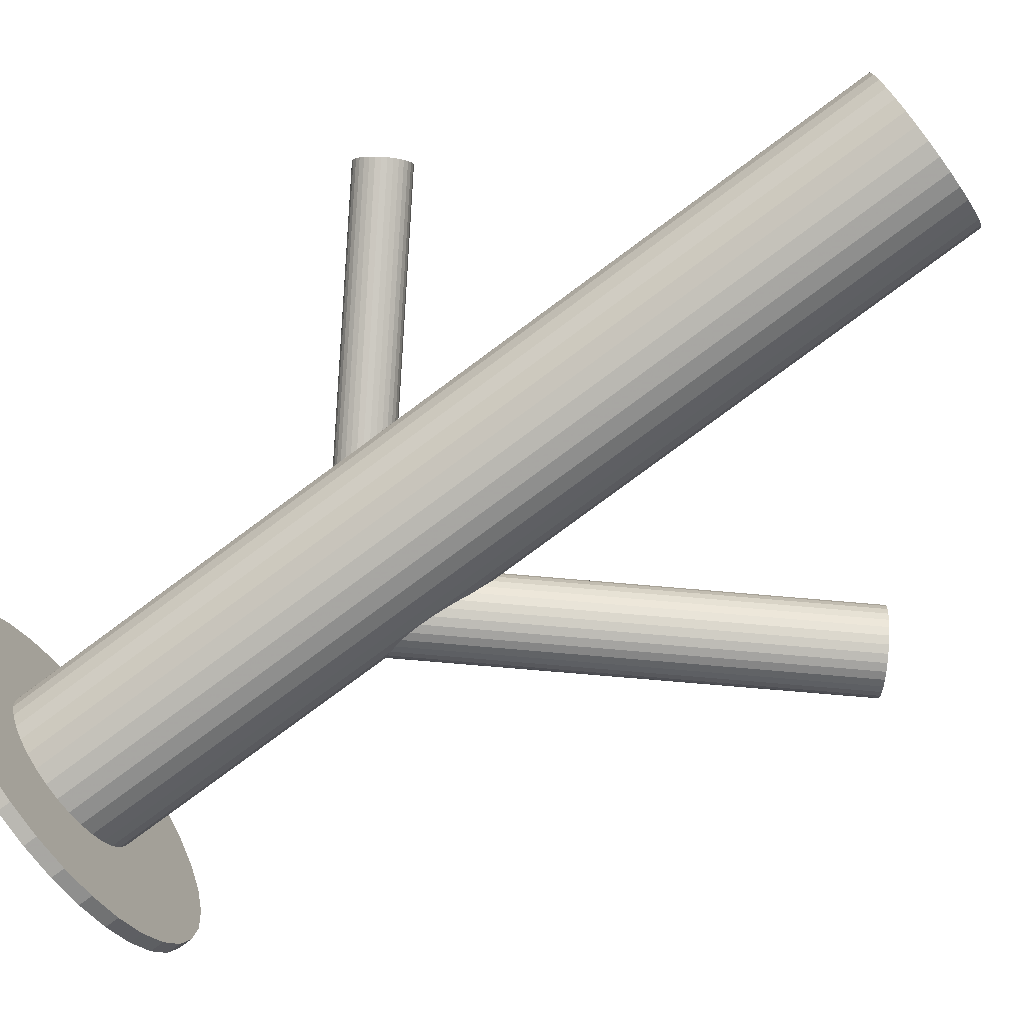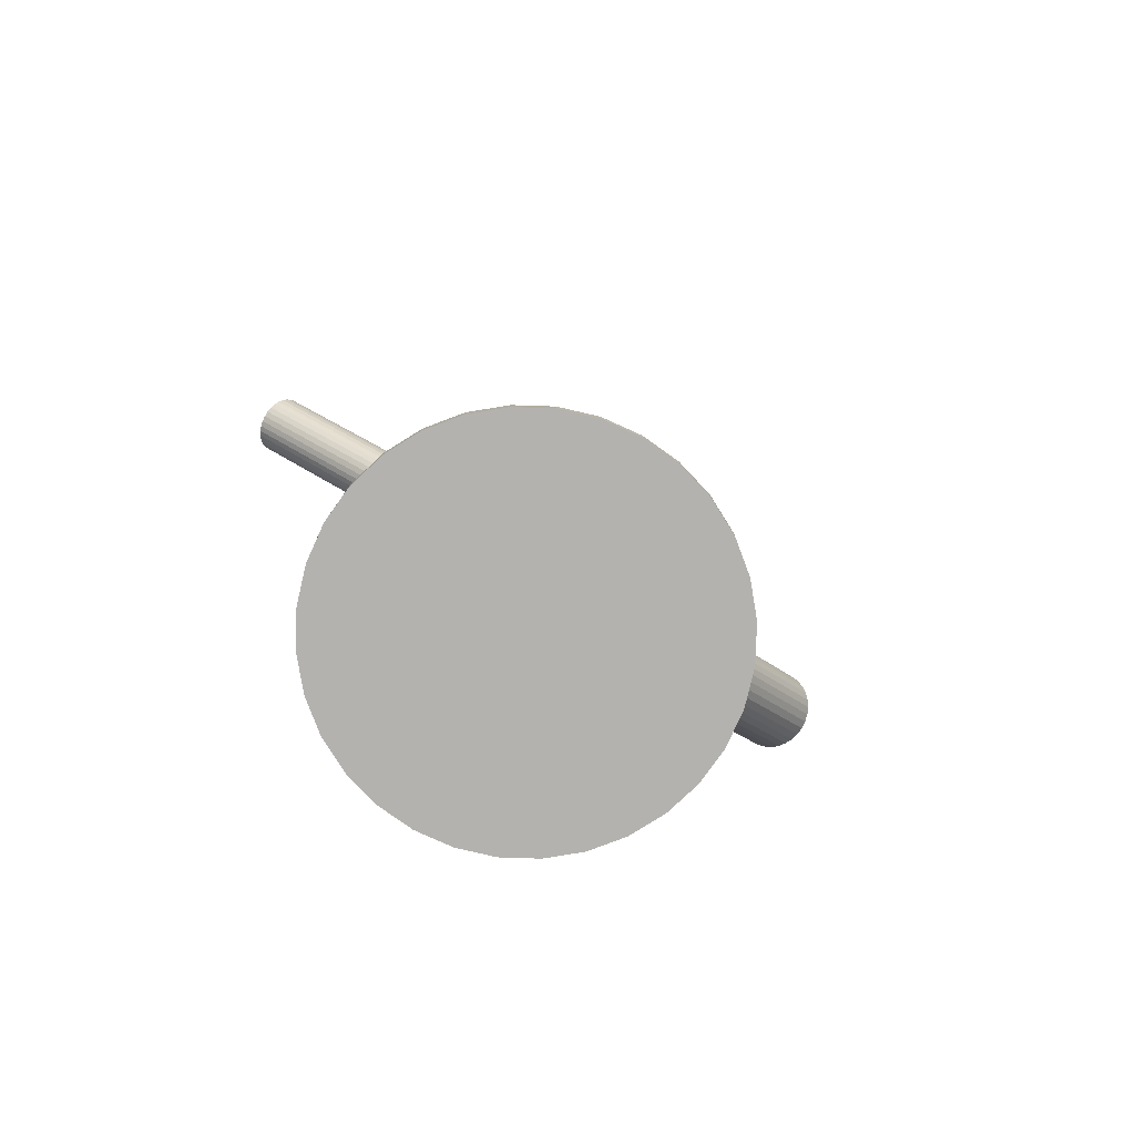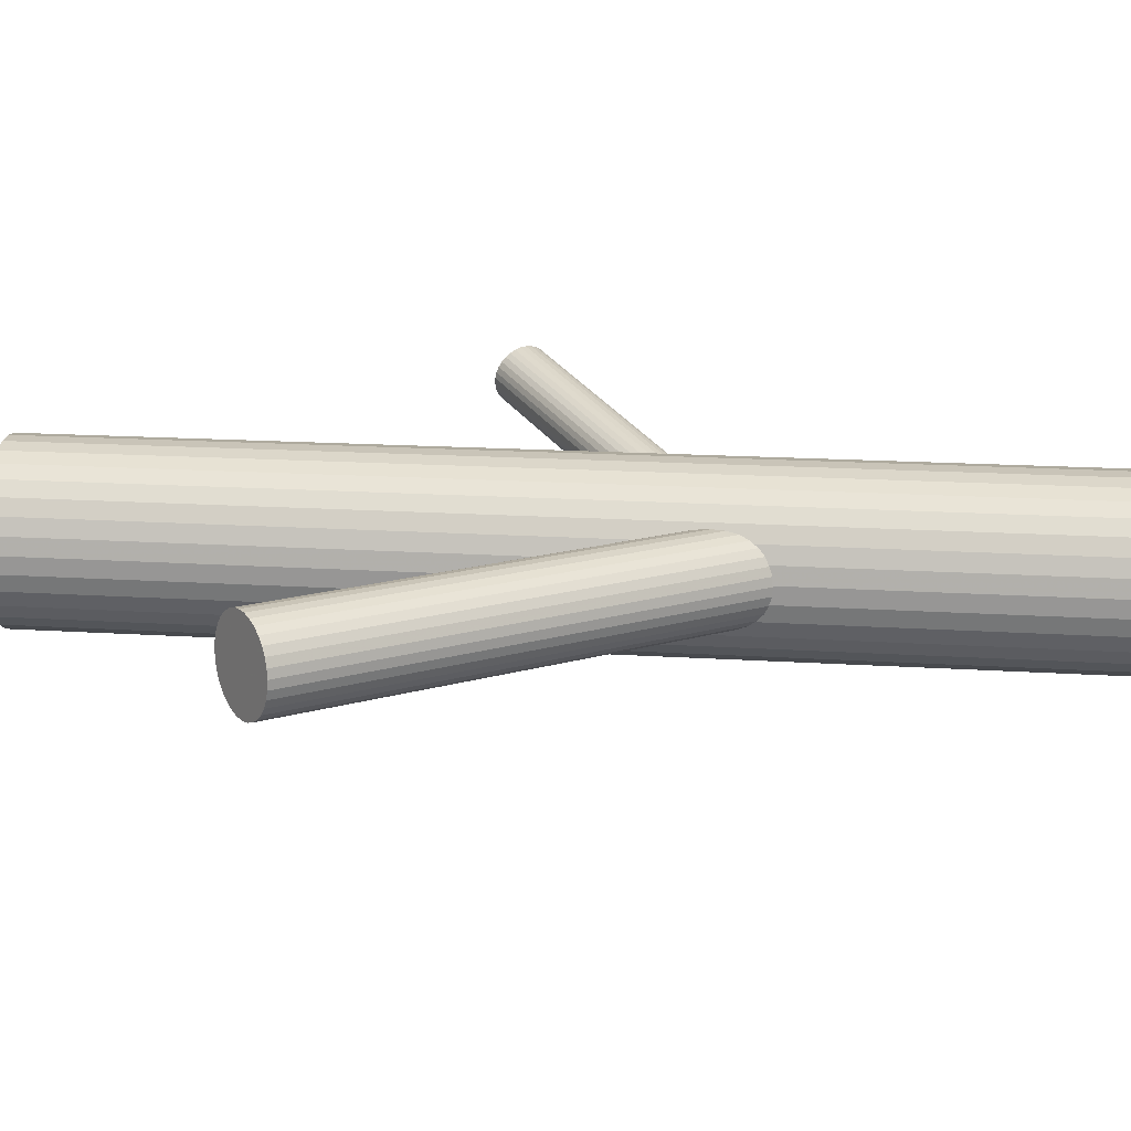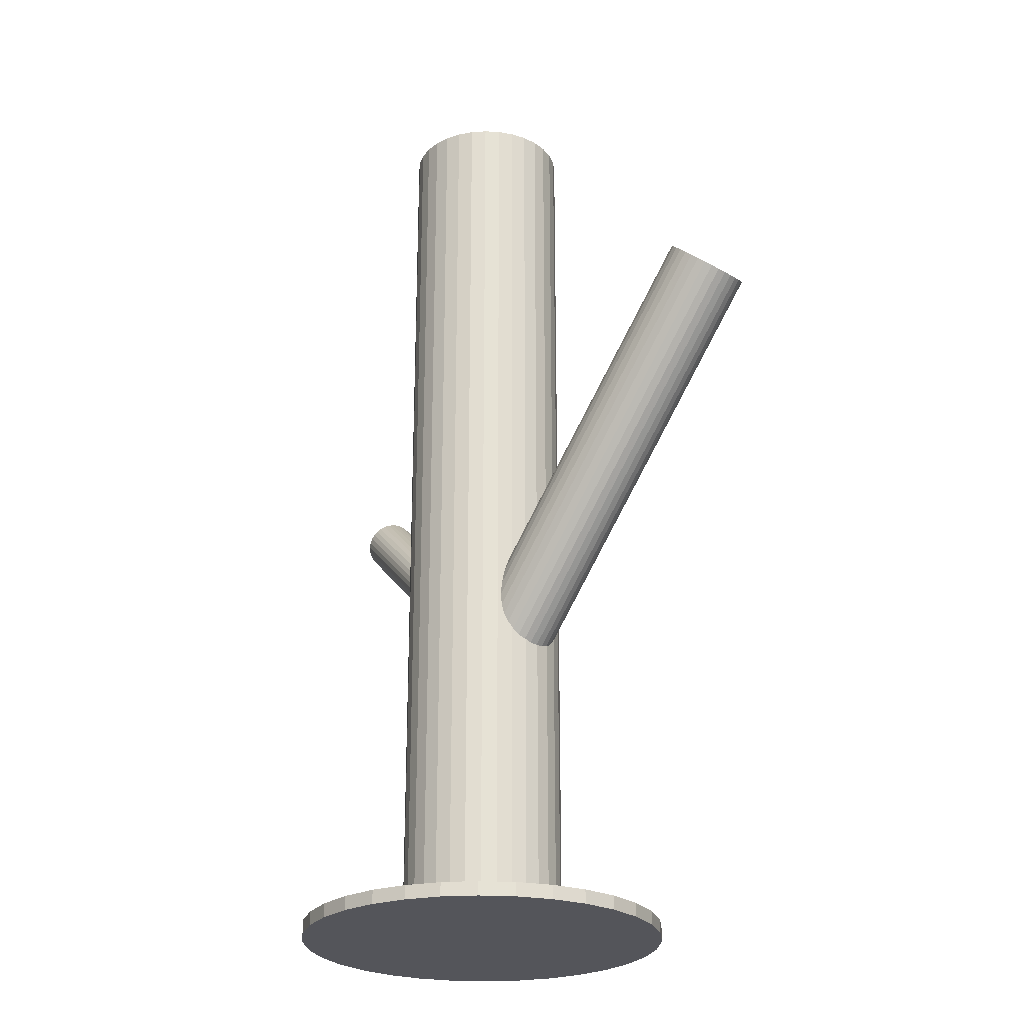
<metadata>
{"format":"obj","ext":"obj","renderer":"f3d","projection":"perspective","resolution":1024,"background":"white","views":[{"elev":-78.6,"azim":-53.5,"up":"+Y"},{"elev":-79.8,"azim":-41.2,"up":"+Z"},{"elev":14.7,"azim":98.5,"up":"+Y"},{"elev":-25.0,"azim":45.4,"up":"+Z"}]}
</metadata>
<code>
v -0.01245 0 0.1344
v -0.01245 0 -0.1344
v -0.01245 0.02335 0.1344
v -0.01245 0.02335 -0.1344
v -0.01245 -0.02335 0.1344
v -0.01245 -0.02335 -0.1344
v -0.02138 -0.02158 0.1344
v -0.02138 -0.02158 -0.1344
v -0.02138 0.02158 0.1344
v -0.02138 0.02158 -0.1344
v -0.03186 0.01297 0.1344
v -0.03186 0.01297 -0.1344
v -0.03186 -0.01297 0.1344
v -0.03186 -0.01297 -0.1344
v -0.03402 -0.008937 0.1344
v -0.03402 -0.008937 -0.1344
v -0.03402 0.008937 0.1344
v -0.03402 0.008937 -0.1344
v 0.01046 -0.004556 0.1344
v 0.01046 -0.004556 -0.1344
v 0.01046 0.004556 0.1344
v 0.01046 0.004556 -0.1344
v 0.0005279 -0.01942 0.1344
v 0.0005279 -0.01942 -0.1344
v 0.0005279 0.01942 0.1344
v 0.0005279 0.01942 -0.1344
v -0.017 0.0229 0.1344
v -0.017 0.0229 -0.1344
v -0.017 -0.0229 0.1344
v -0.017 -0.0229 -0.1344
v 0.01091 0 0.1344
v 0.01091 0 -0.1344
v 0.004067 0.01651 0.1344
v 0.004067 0.01651 -0.1344
v 0.004067 -0.01651 0.1344
v 0.004067 -0.01651 -0.1344
v -0.02896 0.01651 0.1344
v -0.02896 0.01651 -0.1344
v -0.02896 -0.01651 0.1344
v -0.02896 -0.01651 -0.1344
v -0.0358 0 0.1344
v -0.0358 0 -0.1344
v -0.00789 0.0229 0.1344
v -0.00789 0.0229 -0.1344
v -0.00789 -0.0229 0.1344
v -0.00789 -0.0229 -0.1344
v -0.02542 -0.01942 0.1344
v -0.02542 -0.01942 -0.1344
v -0.02542 0.01942 0.1344
v -0.02542 0.01942 -0.1344
v -0.03535 -0.004556 0.1344
v -0.03535 -0.004556 -0.1344
v -0.03535 0.004556 0.1344
v -0.03535 0.004556 -0.1344
v 0.009129 -0.008937 0.1344
v 0.009129 -0.008937 -0.1344
v 0.009129 0.008937 0.1344
v 0.009129 0.008937 -0.1344
v 0.006971 0.01297 0.1344
v 0.006971 0.01297 -0.1344
v 0.006971 -0.01297 0.1344
v 0.006971 -0.01297 -0.1344
v -0.00351 -0.02158 0.1344
v -0.00351 -0.02158 -0.1344
v -0.00351 0.02158 0.1344
v -0.00351 0.02158 -0.1344
v -0.01245 0 -0.03889
v -0.08789 0.0265 0.02427
v -0.01706 0.001622 -0.04509
v -0.09251 0.02812 0.01807
v -0.00783 -0.001622 -0.0327
v -0.08327 0.02488 0.03046
v -0.0131 -0.007502 -0.03652
v -0.08854 0.019 0.02664
v -0.01663 -0.006261 -0.04126
v -0.09207 0.02024 0.0219
v -0.01206 -0.007094 -0.03545
v -0.0875 0.0194 0.02771
v -0.01719 -0.005292 -0.04233
v -0.09263 0.02121 0.02083
v -0.009182 -0.004349 -0.03317
v -0.08462 0.02215 0.02999
v -0.01771 -0.001352 -0.04462
v -0.09316 0.02515 0.01854
v -0.00983 0.007449 -0.03889
v -0.08527 0.03395 0.02427
v -0.01006 -0.005487 -0.03374
v -0.0855 0.02101 0.02942
v -0.01774 -0.00279 -0.04404
v -0.09318 0.02371 0.01912
v -0.01646 0.003044 -0.04497
v -0.09191 0.02954 0.01819
v -0.007408 -0.0001373 -0.03282
v -0.08285 0.02636 0.03034
v -0.01386 0.006414 -0.04327
v -0.0893 0.03291 0.01989
v -0.007332 0.00412 -0.03451
v -0.08277 0.03062 0.02865
v -0.01078 0.007622 -0.0401
v -0.08622 0.03412 0.02306
v -0.00898 0.006989 -0.03768
v -0.08442 0.03349 0.02548
v -0.01591 -0.006989 -0.0401
v -0.09136 0.01951 0.02306
v -0.01411 -0.007622 -0.03768
v -0.08955 0.01888 0.02548
v -0.01756 -0.00412 -0.04327
v -0.093 0.02238 0.01989
v -0.01103 -0.006414 -0.03451
v -0.08647 0.02008 0.02865
v -0.01749 0.0001373 -0.04497
v -0.09293 0.02664 0.01819
v -0.008429 -0.003044 -0.03282
v -0.08387 0.02345 0.03034
v -0.007154 0.00279 -0.03374
v -0.0826 0.02929 0.02942
v -0.01483 0.005487 -0.04404
v -0.09027 0.03198 0.01912
v -0.01506 -0.007449 -0.03889
v -0.0905 0.01905 0.02427
v -0.00718 0.001352 -0.03317
v -0.08262 0.02785 0.02999
v -0.01571 0.004349 -0.04462
v -0.09115 0.03085 0.01854
v -0.007706 0.005292 -0.03545
v -0.08315 0.03179 0.02771
v -0.01284 0.007094 -0.04233
v -0.08828 0.03359 0.02083
v -0.008263 0.006261 -0.03652
v -0.0837 0.03276 0.02664
v -0.0118 0.007502 -0.04126
v -0.08724 0.034 0.0219
v -0.01245 0 -0.05658
v 0.08428 -0.001044 0.05374
v -0.02135 9.613e-05 -0.04877
v 0.07538 -0.0009483 0.06155
v -0.003544 -9.613e-05 -0.06438
v 0.09318 -0.001141 0.04594
v -0.02072 -0.004442 -0.04937
v 0.076 -0.005487 0.06095
v -0.004271 -0.00462 -0.06379
v 0.09245 -0.005664 0.04653
v -0.02062 0.00462 -0.04937
v 0.0761 0.003575 0.06095
v -0.004173 0.004442 -0.06379
v 0.09255 0.003398 0.04653
v -0.008922 0.0109 -0.05957
v 0.0878 0.009857 0.05075
v -0.01574 0.01098 -0.05359
v 0.08099 0.009931 0.05673
v -0.01232 0.01184 -0.05658
v 0.08441 0.0108 0.05374
v -0.007607 -0.009898 -0.06092
v 0.08912 -0.01094 0.04941
v -0.0175 -0.009791 -0.05224
v 0.07923 -0.01084 0.05808
v -0.02115 0.002404 -0.04892
v 0.07557 0.00136 0.0614
v -0.00369 0.002216 -0.06423
v 0.09303 0.001171 0.04609
v -0.01406 0.01163 -0.05506
v 0.08267 0.01059 0.05527
v -0.01058 0.01159 -0.0581
v 0.08614 0.01055 0.05222
v -0.005115 -0.006658 -0.06307
v 0.09161 -0.007702 0.04725
v -0.01992 -0.006498 -0.05009
v 0.07681 -0.007542 0.06023
v -0.006242 -0.00844 -0.0621
v 0.09048 -0.009485 0.04822
v -0.01883 -0.008304 -0.05106
v 0.07789 -0.009349 0.05926
v -0.006061 0.008304 -0.0621
v 0.09066 0.00726 0.04822
v -0.01865 0.00844 -0.05106
v 0.07807 0.007396 0.05926
v -0.004973 0.006498 -0.06307
v 0.09175 0.005454 0.04725
v -0.01978 0.006658 -0.05009
v 0.07695 0.005613 0.06023
v -0.01431 -0.01159 -0.05506
v 0.08242 -0.01264 0.05527
v -0.01084 -0.01163 -0.0581
v 0.08589 -0.01268 0.05222
v -0.0212 -0.002216 -0.04892
v 0.07552 -0.00326 0.0614
v -0.00374 -0.002404 -0.06423
v 0.09299 -0.003449 0.04609
v -0.007394 0.009791 -0.06092
v 0.08933 0.008747 0.04941
v -0.01729 0.009898 -0.05224
v 0.07944 0.008853 0.05808
v -0.01257 -0.01184 -0.05658
v 0.08415 -0.01288 0.05374
v -0.009158 -0.01098 -0.05957
v 0.08757 -0.01202 0.05075
v -0.01597 -0.0109 -0.05359
v 0.08075 -0.01195 0.05673
v -0.01245 0 -0.1304
v -0.01245 0 -0.1344
v -0.01245 0.05251 -0.1304
v -0.01245 0.05251 -0.1344
v -0.01245 -0.05251 -0.1304
v -0.01245 -0.05251 -0.1344
v 0.03607 0.02009 -0.1304
v 0.03607 0.02009 -0.1344
v 0.03607 -0.02009 -0.1304
v 0.03607 -0.02009 -0.1344
v 0.03905 -0.01024 -0.1304
v 0.03905 -0.01024 -0.1344
v 0.03905 0.01024 -0.1304
v 0.03905 0.01024 -0.1344
v -0.04958 -0.03713 -0.1304
v -0.04958 -0.03713 -0.1344
v -0.04958 0.03713 -0.1304
v -0.04958 0.03713 -0.1344
v 0.007648 0.04851 -0.1304
v 0.007648 0.04851 -0.1344
v 0.007648 -0.04851 -0.1304
v 0.007648 -0.04851 -0.1344
v 0.04006 0 -0.1304
v 0.04006 0 -0.1344
v -0.05611 -0.02917 -0.1304
v -0.05611 -0.02917 -0.1344
v -0.05611 0.02917 -0.1304
v -0.05611 0.02917 -0.1344
v -0.02269 0.0515 -0.1304
v -0.02269 0.0515 -0.1344
v -0.02269 -0.0515 -0.1304
v -0.02269 -0.0515 -0.1344
v -0.04162 -0.04366 -0.1304
v -0.04162 -0.04366 -0.1344
v -0.04162 0.04366 -0.1304
v -0.04162 0.04366 -0.1344
v 0.01673 -0.04366 -0.1304
v 0.01673 -0.04366 -0.1344
v 0.01673 0.04366 -0.1304
v 0.01673 0.04366 -0.1344
v -0.002202 0.0515 -0.1304
v -0.002202 0.0515 -0.1344
v -0.002202 -0.0515 -0.1304
v -0.002202 -0.0515 -0.1344
v 0.03121 -0.02917 -0.1304
v 0.03121 -0.02917 -0.1344
v 0.03121 0.02917 -0.1304
v 0.03121 0.02917 -0.1344
v -0.06496 0 -0.1304
v -0.06496 0 -0.1344
v -0.03254 0.04851 -0.1304
v -0.03254 0.04851 -0.1344
v -0.03254 -0.04851 -0.1304
v -0.03254 -0.04851 -0.1344
v 0.02468 -0.03713 -0.1304
v 0.02468 -0.03713 -0.1344
v 0.02468 0.03713 -0.1304
v 0.02468 0.03713 -0.1344
v -0.06395 -0.01024 -0.1304
v -0.06395 -0.01024 -0.1344
v -0.06395 0.01024 -0.1304
v -0.06395 0.01024 -0.1344
v -0.06096 0.02009 -0.1304
v -0.06096 0.02009 -0.1344
v -0.06096 -0.02009 -0.1304
v -0.06096 -0.02009 -0.1344
f 32 2 22
f 32 22 31
f 31 22 21
f 31 21 1
f 22 2 58
f 22 58 21
f 21 58 57
f 21 57 1
f 58 2 60
f 58 60 57
f 57 60 59
f 57 59 1
f 60 2 34
f 60 34 59
f 59 34 33
f 59 33 1
f 34 2 26
f 34 26 33
f 33 26 25
f 33 25 1
f 26 2 66
f 26 66 25
f 25 66 65
f 25 65 1
f 66 2 44
f 66 44 65
f 65 44 43
f 65 43 1
f 44 2 4
f 44 4 43
f 43 4 3
f 43 3 1
f 4 2 28
f 4 28 3
f 3 28 27
f 3 27 1
f 28 2 10
f 28 10 27
f 27 10 9
f 27 9 1
f 10 2 50
f 10 50 9
f 9 50 49
f 9 49 1
f 50 2 38
f 50 38 49
f 49 38 37
f 49 37 1
f 38 2 12
f 38 12 37
f 37 12 11
f 37 11 1
f 12 2 18
f 12 18 11
f 11 18 17
f 11 17 1
f 18 2 54
f 18 54 17
f 17 54 53
f 17 53 1
f 54 2 42
f 54 42 53
f 53 42 41
f 53 41 1
f 42 2 52
f 42 52 41
f 41 52 51
f 41 51 1
f 52 2 16
f 52 16 51
f 51 16 15
f 51 15 1
f 16 2 14
f 16 14 15
f 15 14 13
f 15 13 1
f 14 2 40
f 14 40 13
f 13 40 39
f 13 39 1
f 40 2 48
f 40 48 39
f 39 48 47
f 39 47 1
f 48 2 8
f 48 8 47
f 47 8 7
f 47 7 1
f 8 2 30
f 8 30 7
f 7 30 29
f 7 29 1
f 30 2 6
f 30 6 29
f 29 6 5
f 29 5 1
f 6 2 46
f 6 46 5
f 5 46 45
f 5 45 1
f 46 2 64
f 46 64 45
f 45 64 63
f 45 63 1
f 64 2 24
f 64 24 63
f 63 24 23
f 63 23 1
f 24 2 36
f 24 36 23
f 23 36 35
f 23 35 1
f 36 2 62
f 36 62 35
f 35 62 61
f 35 61 1
f 62 2 56
f 62 56 61
f 61 56 55
f 61 55 1
f 56 2 20
f 56 20 55
f 55 20 19
f 55 19 1
f 20 2 32
f 20 32 19
f 19 32 31
f 19 31 1
f 119 67 105
f 119 105 120
f 120 105 106
f 120 106 68
f 105 67 73
f 105 73 106
f 106 73 74
f 106 74 68
f 73 67 77
f 73 77 74
f 74 77 78
f 74 78 68
f 77 67 109
f 77 109 78
f 78 109 110
f 78 110 68
f 109 67 87
f 109 87 110
f 110 87 88
f 110 88 68
f 87 67 81
f 87 81 88
f 88 81 82
f 88 82 68
f 81 67 113
f 81 113 82
f 82 113 114
f 82 114 68
f 113 67 71
f 113 71 114
f 114 71 72
f 114 72 68
f 71 67 93
f 71 93 72
f 72 93 94
f 72 94 68
f 93 67 121
f 93 121 94
f 94 121 122
f 94 122 68
f 121 67 115
f 121 115 122
f 122 115 116
f 122 116 68
f 115 67 97
f 115 97 116
f 116 97 98
f 116 98 68
f 97 67 125
f 97 125 98
f 98 125 126
f 98 126 68
f 125 67 129
f 125 129 126
f 126 129 130
f 126 130 68
f 129 67 101
f 129 101 130
f 130 101 102
f 130 102 68
f 101 67 85
f 101 85 102
f 102 85 86
f 102 86 68
f 85 67 99
f 85 99 86
f 86 99 100
f 86 100 68
f 99 67 131
f 99 131 100
f 100 131 132
f 100 132 68
f 131 67 127
f 131 127 132
f 132 127 128
f 132 128 68
f 127 67 95
f 127 95 128
f 128 95 96
f 128 96 68
f 95 67 117
f 95 117 96
f 96 117 118
f 96 118 68
f 117 67 123
f 117 123 118
f 118 123 124
f 118 124 68
f 123 67 91
f 123 91 124
f 124 91 92
f 124 92 68
f 91 67 69
f 91 69 92
f 92 69 70
f 92 70 68
f 69 67 111
f 69 111 70
f 70 111 112
f 70 112 68
f 111 67 83
f 111 83 112
f 112 83 84
f 112 84 68
f 83 67 89
f 83 89 84
f 84 89 90
f 84 90 68
f 89 67 107
f 89 107 90
f 90 107 108
f 90 108 68
f 107 67 79
f 107 79 108
f 108 79 80
f 108 80 68
f 79 67 75
f 79 75 80
f 80 75 76
f 80 76 68
f 75 67 103
f 75 103 76
f 76 103 104
f 76 104 68
f 103 67 119
f 103 119 104
f 104 119 120
f 104 120 68
f 151 133 161
f 151 161 152
f 152 161 162
f 152 162 134
f 161 133 149
f 161 149 162
f 162 149 150
f 162 150 134
f 149 133 191
f 149 191 150
f 150 191 192
f 150 192 134
f 191 133 175
f 191 175 192
f 192 175 176
f 192 176 134
f 175 133 179
f 175 179 176
f 176 179 180
f 176 180 134
f 179 133 143
f 179 143 180
f 180 143 144
f 180 144 134
f 143 133 157
f 143 157 144
f 144 157 158
f 144 158 134
f 157 133 135
f 157 135 158
f 158 135 136
f 158 136 134
f 135 133 185
f 135 185 136
f 136 185 186
f 136 186 134
f 185 133 139
f 185 139 186
f 186 139 140
f 186 140 134
f 139 133 167
f 139 167 140
f 140 167 168
f 140 168 134
f 167 133 171
f 167 171 168
f 168 171 172
f 168 172 134
f 171 133 155
f 171 155 172
f 172 155 156
f 172 156 134
f 155 133 197
f 155 197 156
f 156 197 198
f 156 198 134
f 197 133 181
f 197 181 198
f 198 181 182
f 198 182 134
f 181 133 193
f 181 193 182
f 182 193 194
f 182 194 134
f 193 133 183
f 193 183 194
f 194 183 184
f 194 184 134
f 183 133 195
f 183 195 184
f 184 195 196
f 184 196 134
f 195 133 153
f 195 153 196
f 196 153 154
f 196 154 134
f 153 133 169
f 153 169 154
f 154 169 170
f 154 170 134
f 169 133 165
f 169 165 170
f 170 165 166
f 170 166 134
f 165 133 141
f 165 141 166
f 166 141 142
f 166 142 134
f 141 133 187
f 141 187 142
f 142 187 188
f 142 188 134
f 187 133 137
f 187 137 188
f 188 137 138
f 188 138 134
f 137 133 159
f 137 159 138
f 138 159 160
f 138 160 134
f 159 133 145
f 159 145 160
f 160 145 146
f 160 146 134
f 145 133 177
f 145 177 146
f 146 177 178
f 146 178 134
f 177 133 173
f 177 173 178
f 178 173 174
f 178 174 134
f 173 133 189
f 173 189 174
f 174 189 190
f 174 190 134
f 189 133 147
f 189 147 190
f 190 147 148
f 190 148 134
f 147 133 163
f 147 163 148
f 148 163 164
f 148 164 134
f 163 133 151
f 163 151 164
f 164 151 152
f 164 152 134
f 222 200 212
f 222 212 221
f 221 212 211
f 221 211 199
f 212 200 206
f 212 206 211
f 211 206 205
f 211 205 199
f 206 200 246
f 206 246 205
f 205 246 245
f 205 245 199
f 246 200 256
f 246 256 245
f 245 256 255
f 245 255 199
f 256 200 238
f 256 238 255
f 255 238 237
f 255 237 199
f 238 200 218
f 238 218 237
f 237 218 217
f 237 217 199
f 218 200 240
f 218 240 217
f 217 240 239
f 217 239 199
f 240 200 202
f 240 202 239
f 239 202 201
f 239 201 199
f 202 200 228
f 202 228 201
f 201 228 227
f 201 227 199
f 228 200 250
f 228 250 227
f 227 250 249
f 227 249 199
f 250 200 234
f 250 234 249
f 249 234 233
f 249 233 199
f 234 200 216
f 234 216 233
f 233 216 215
f 233 215 199
f 216 200 226
f 216 226 215
f 215 226 225
f 215 225 199
f 226 200 262
f 226 262 225
f 225 262 261
f 225 261 199
f 262 200 260
f 262 260 261
f 261 260 259
f 261 259 199
f 260 200 248
f 260 248 259
f 259 248 247
f 259 247 199
f 248 200 258
f 248 258 247
f 247 258 257
f 247 257 199
f 258 200 264
f 258 264 257
f 257 264 263
f 257 263 199
f 264 200 224
f 264 224 263
f 263 224 223
f 263 223 199
f 224 200 214
f 224 214 223
f 223 214 213
f 223 213 199
f 214 200 232
f 214 232 213
f 213 232 231
f 213 231 199
f 232 200 252
f 232 252 231
f 231 252 251
f 231 251 199
f 252 200 230
f 252 230 251
f 251 230 229
f 251 229 199
f 230 200 204
f 230 204 229
f 229 204 203
f 229 203 199
f 204 200 242
f 204 242 203
f 203 242 241
f 203 241 199
f 242 200 220
f 242 220 241
f 241 220 219
f 241 219 199
f 220 200 236
f 220 236 219
f 219 236 235
f 219 235 199
f 236 200 254
f 236 254 235
f 235 254 253
f 235 253 199
f 254 200 244
f 254 244 253
f 253 244 243
f 253 243 199
f 244 200 208
f 244 208 243
f 243 208 207
f 243 207 199
f 208 200 210
f 208 210 207
f 207 210 209
f 207 209 199
f 210 200 222
f 210 222 209
f 209 222 221
f 209 221 199

</code>
